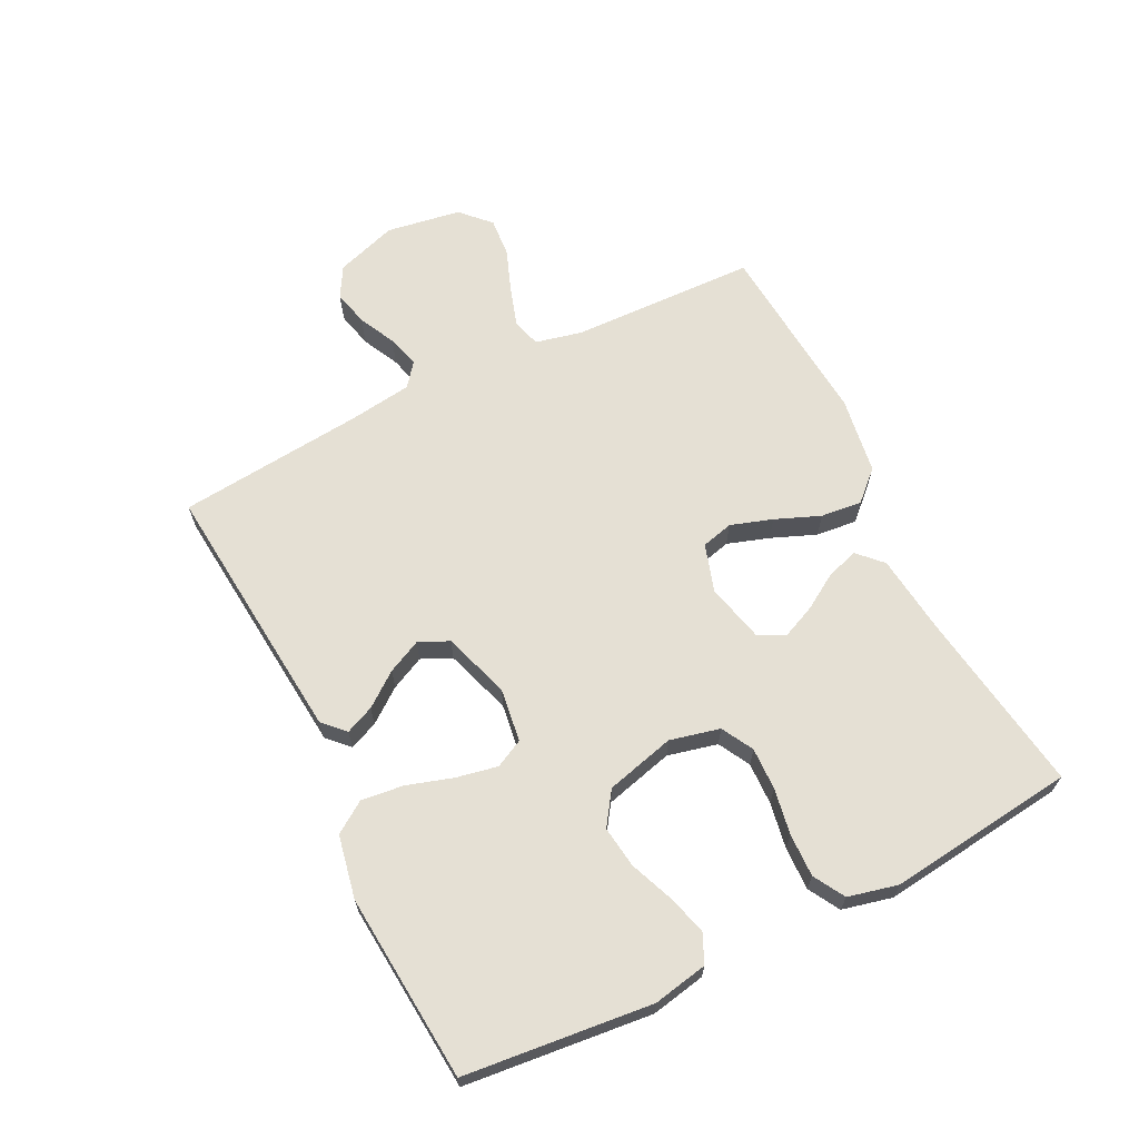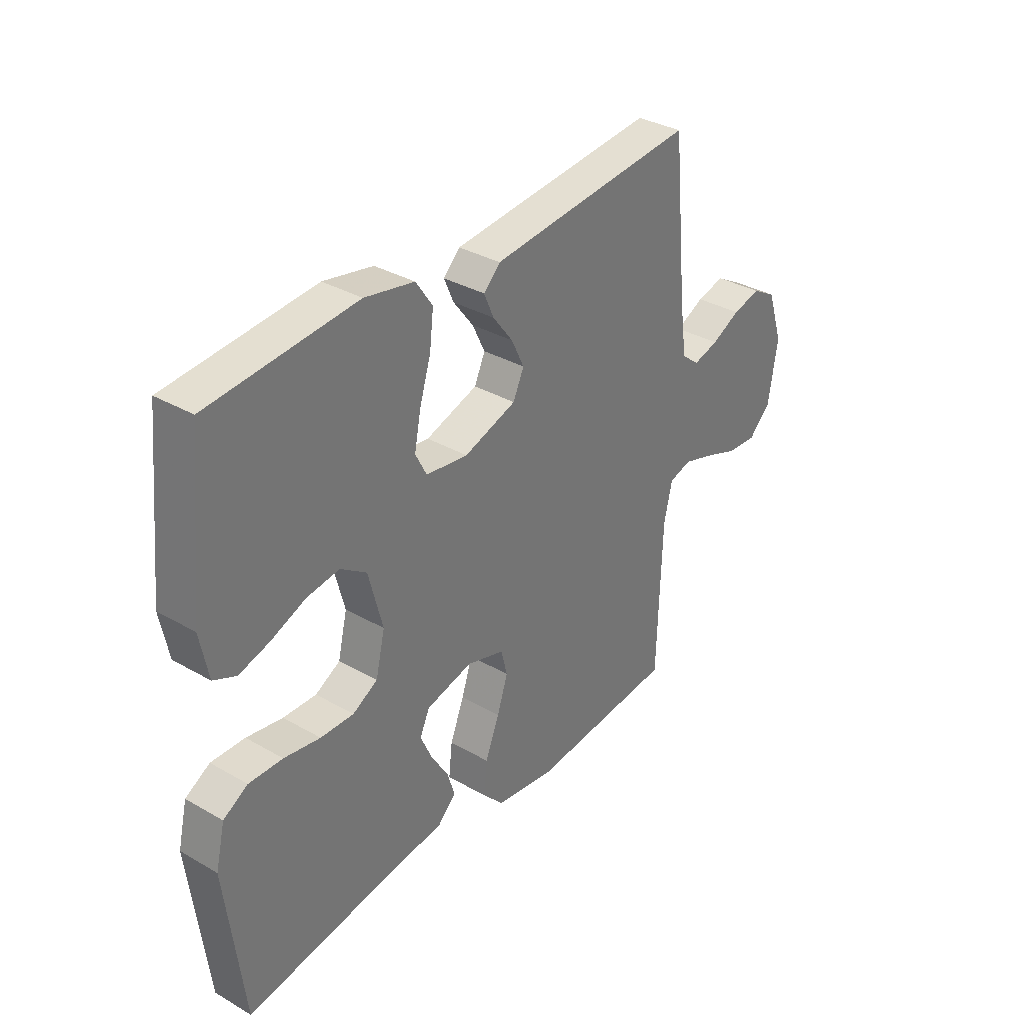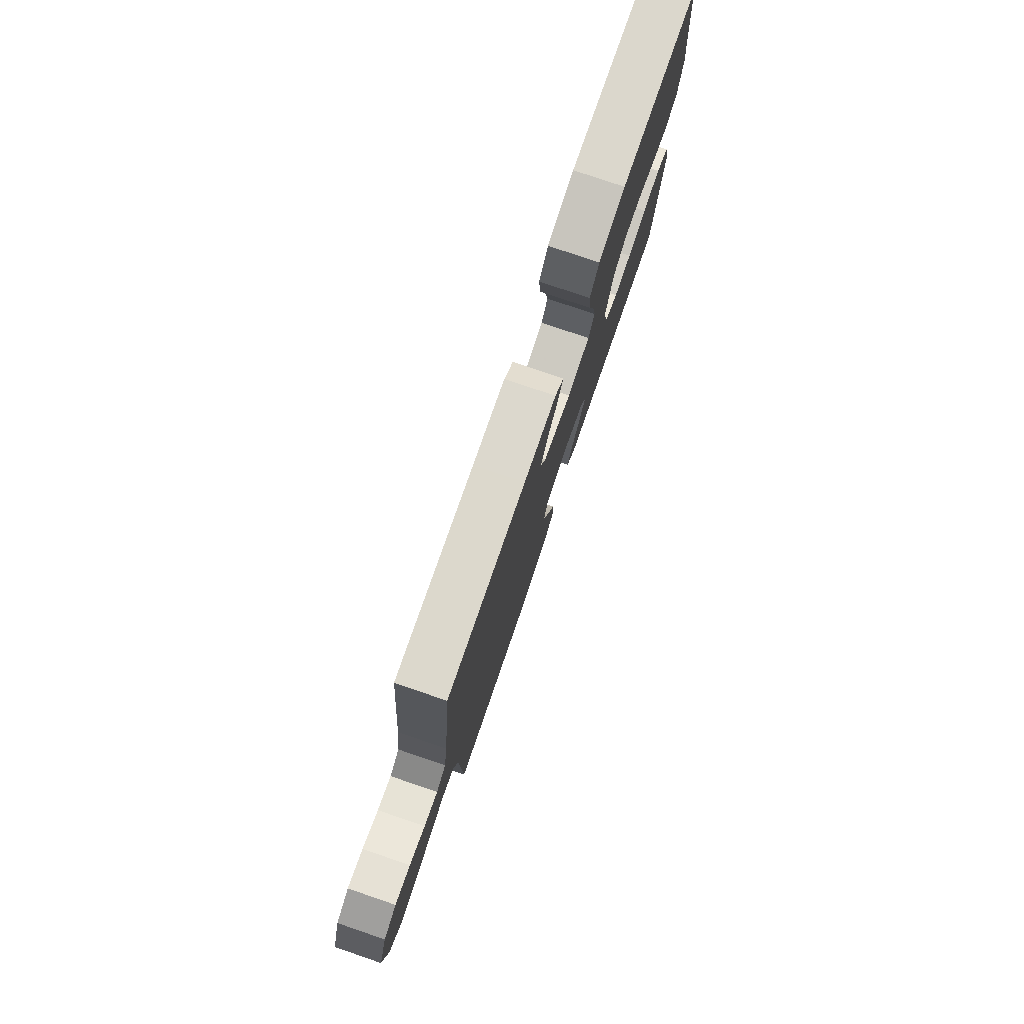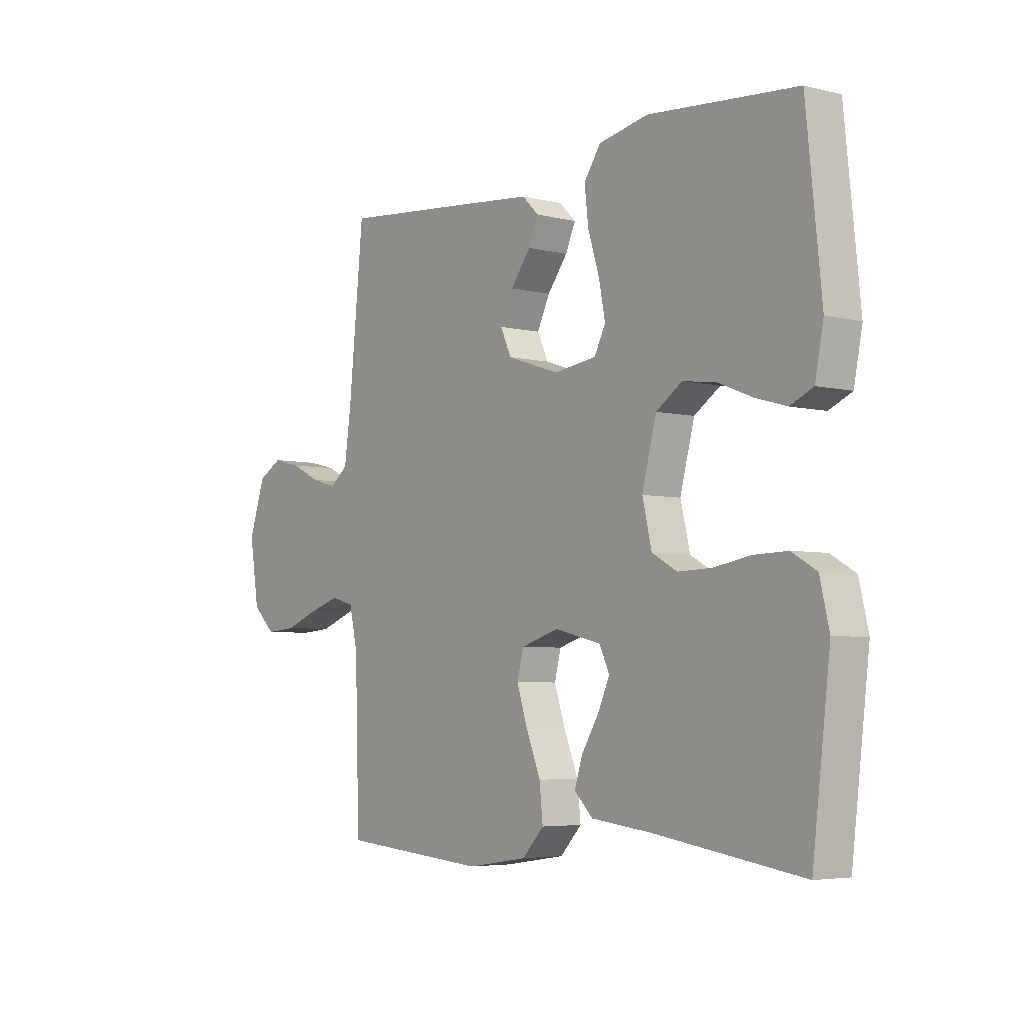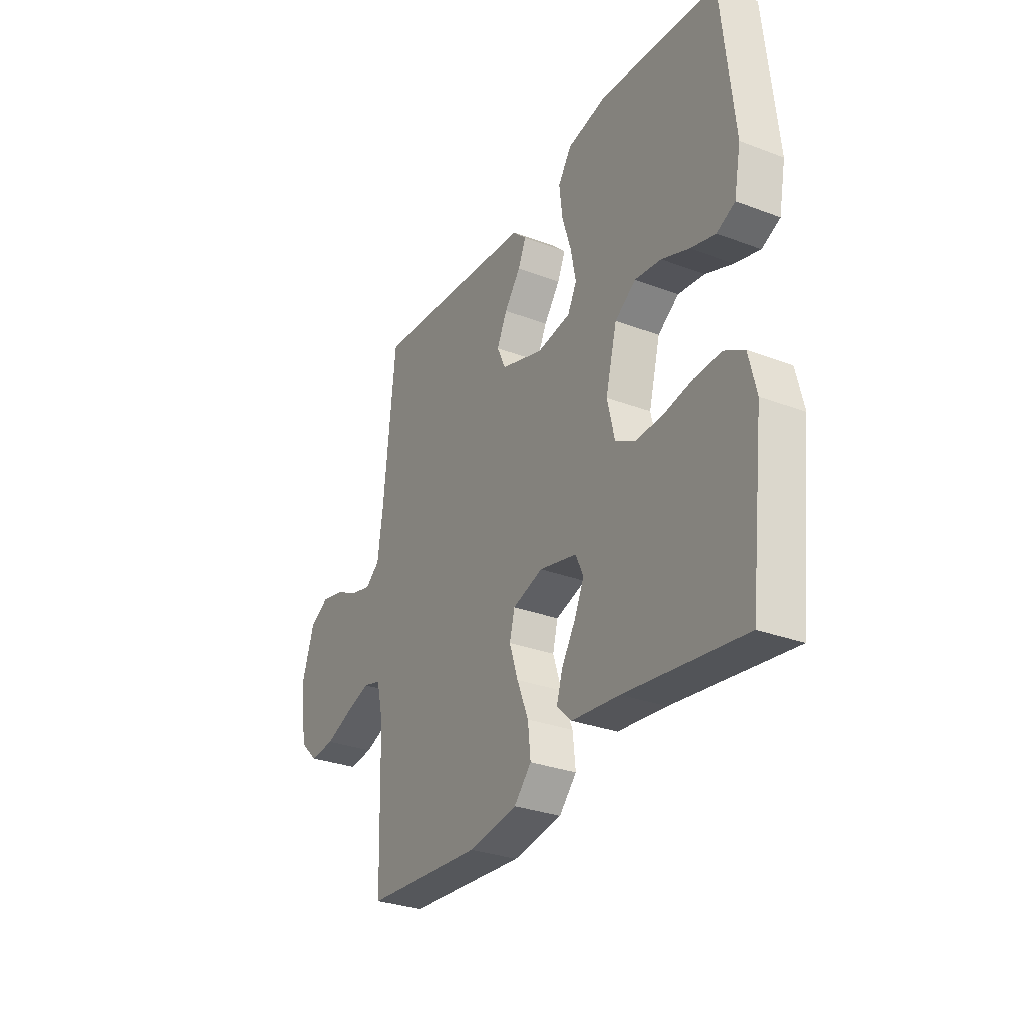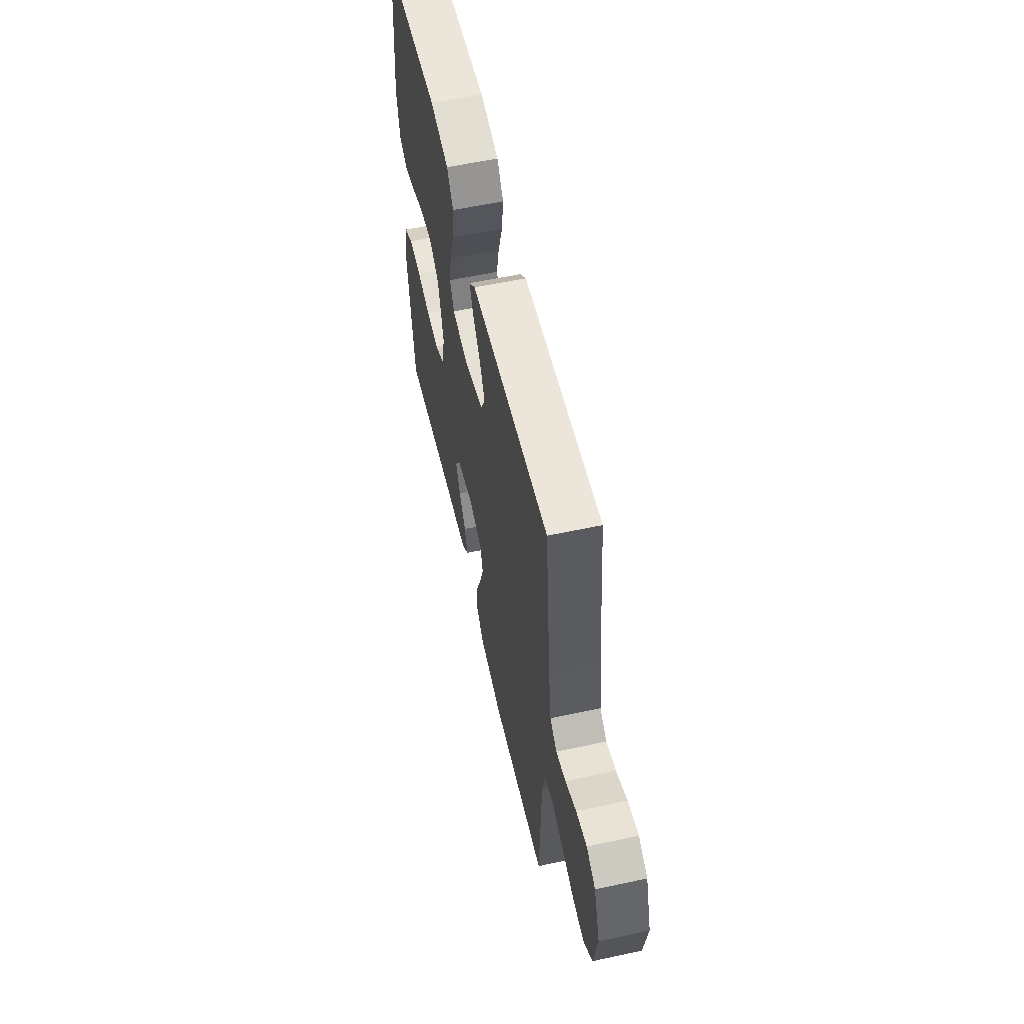
<metadata>
{"format":"obj","ext":"obj","renderer":"f3d","projection":"perspective","resolution":1024,"background":"white","views":[{"elev":65.7,"azim":63.5,"up":"+Y"},{"elev":34.2,"azim":127.9,"up":"+Z"},{"elev":78.1,"azim":-71.2,"up":"+Z"},{"elev":-4.8,"azim":52.1,"up":"+Z"},{"elev":-30.4,"azim":61.3,"up":"+Z"},{"elev":57.6,"azim":-102.6,"up":"+Z"}]}
</metadata>
<code>
v 0.5 0.07 -0.5
v 0.2 0.07 -0.456
v 0.078 0.07 -0.442
v 0.04 0.07 -0.405
v 0.056 0.07 -0.354
v 0.091 0.07 -0.298
v 0.115 0.07 -0.244
v 0.095 0.07 -0.201
v 0 0.07 -0.178
v -0.077 0.07 -0.202
v -0.09 0.07 -0.253
v -0.068 0.07 -0.32
v -0.039 0.07 -0.392
v -0.032 0.07 -0.458
v -0.076 0.07 -0.505
v -0.2 0.07 -0.524
v -0.5 0.07 -0.5
v -0.509 0.07 -0.2
v -0.526 0.07 -0.126
v -0.572 0.07 -0.113
v -0.635 0.07 -0.133
v -0.704 0.07 -0.159
v -0.767 0.07 -0.164
v -0.813 0.07 -0.12
v -0.832 0.07 0
v -0.799 0.07 0.099
v -0.75 0.07 0.127
v -0.692 0.07 0.113
v -0.633 0.07 0.084
v -0.581 0.07 0.07
v -0.544 0.07 0.099
v -0.53 0.07 0.2
v -0.5 0.07 0.5
v -0.2 0.07 0.472
v -0.076 0.07 0.46
v -0.042 0.07 0.427
v -0.062 0.07 0.381
v -0.103 0.07 0.327
v -0.129 0.07 0.273
v -0.107 0.07 0.225
v 0 0.07 0.19
v 0.086 0.07 0.202
v 0.109 0.07 0.247
v 0.096 0.07 0.313
v 0.073 0.07 0.387
v 0.065 0.07 0.455
v 0.099 0.07 0.505
v 0.2 0.07 0.525
v 0.5 0.07 0.5
v 0.531 0.07 0.2
v 0.514 0.07 0.113
v 0.468 0.07 0.092
v 0.405 0.07 0.11
v 0.335 0.07 0.138
v 0.268 0.07 0.147
v 0.215 0.07 0.111
v 0.186 0.07 0
v 0.205 0.07 -0.08
v 0.256 0.07 -0.108
v 0.324 0.07 -0.106
v 0.398 0.07 -0.093
v 0.467 0.07 -0.091
v 0.517 0.07 -0.12
v 0.536 0.07 -0.2
v 0.5 0 -0.5
v 0.2 0 -0.456
v 0.078 0 -0.442
v 0.04 0 -0.405
v 0.056 0 -0.354
v 0.091 0 -0.298
v 0.115 0 -0.244
v 0.095 0 -0.201
v 0 0 -0.178
v -0.077 0 -0.202
v -0.09 0 -0.253
v -0.068 0 -0.32
v -0.039 0 -0.392
v -0.032 0 -0.458
v -0.076 0 -0.505
v -0.2 0 -0.524
v -0.5 0 -0.5
v -0.509 0 -0.2
v -0.526 0 -0.126
v -0.572 0 -0.113
v -0.635 0 -0.133
v -0.704 0 -0.159
v -0.767 0 -0.164
v -0.813 0 -0.12
v -0.832 0 0
v -0.799 0 0.099
v -0.75 0 0.127
v -0.692 0 0.113
v -0.633 0 0.084
v -0.581 0 0.07
v -0.544 0 0.099
v -0.53 0 0.2
v -0.5 0 0.5
v -0.2 0 0.472
v -0.076 0 0.46
v -0.042 0 0.427
v -0.062 0 0.381
v -0.103 0 0.327
v -0.129 0 0.273
v -0.107 0 0.225
v 0 0 0.19
v 0.086 0 0.202
v 0.109 0 0.247
v 0.096 0 0.313
v 0.073 0 0.387
v 0.065 0 0.455
v 0.099 0 0.505
v 0.2 0 0.525
v 0.5 0 0.5
v 0.531 0 0.2
v 0.514 0 0.113
v 0.468 0 0.092
v 0.405 0 0.11
v 0.335 0 0.138
v 0.268 0 0.147
v 0.215 0 0.111
v 0.186 0 0
v 0.205 0 -0.08
v 0.256 0 -0.108
v 0.324 0 -0.106
v 0.398 0 -0.093
v 0.467 0 -0.091
v 0.517 0 -0.12
v 0.536 0 -0.2
f 63 64 1 2
f 60 61 62 63
f 59 60 63 2
f 58 59 2 3
f 57 58 3
f 51 52 53 54
f 49 50 51 54
f 49 54 55
f 48 49 55 56
f 44 45 46 47
f 43 44 47 48
f 35 36 37 38
f 35 38 39
f 32 33 34 35
f 31 32 35 39
f 30 31 39 40
f 26 27 28 29
f 26 29 30
f 25 26 30
f 24 25 30
f 21 22 23 24
f 20 21 24 30
f 19 20 30 40
f 15 16 17 18
f 12 13 14 15
f 11 12 15 18
f 10 11 18 19
f 3 4 5 6
f 3 6 7
f 57 3 7
f 43 48 56 57
f 42 43 57 7
f 41 42 7 8
f 40 41 8 9
f 9 10 19 40
f 66 65 128 127
f 127 126 125 124
f 66 127 124 123
f 67 66 123 122
f 67 122 121
f 118 117 116 115
f 118 115 114 113
f 119 118 113
f 120 119 113 112
f 111 110 109 108
f 112 111 108 107
f 102 101 100 99
f 103 102 99
f 99 98 97 96
f 103 99 96 95
f 104 103 95 94
f 93 92 91 90
f 94 93 90
f 94 90 89
f 94 89 88
f 88 87 86 85
f 94 88 85 84
f 104 94 84 83
f 82 81 80 79
f 79 78 77 76
f 82 79 76 75
f 83 82 75 74
f 70 69 68 67
f 71 70 67
f 71 67 121
f 121 120 112 107
f 71 121 107 106
f 72 71 106 105
f 73 72 105 104
f 104 83 74 73
f 1 65 66 2
f 2 66 67 3
f 3 67 68 4
f 4 68 69 5
f 5 69 70 6
f 6 70 71 7
f 7 71 72 8
f 8 72 73 9
f 9 73 74 10
f 10 74 75 11
f 11 75 76 12
f 12 76 77 13
f 13 77 78 14
f 14 78 79 15
f 15 79 80 16
f 16 80 81 17
f 17 81 82 18
f 18 82 83 19
f 19 83 84 20
f 20 84 85 21
f 21 85 86 22
f 22 86 87 23
f 23 87 88 24
f 24 88 89 25
f 25 89 90 26
f 26 90 91 27
f 27 91 92 28
f 28 92 93 29
f 29 93 94 30
f 30 94 95 31
f 31 95 96 32
f 32 96 97 33
f 33 97 98 34
f 34 98 99 35
f 35 99 100 36
f 36 100 101 37
f 37 101 102 38
f 38 102 103 39
f 39 103 104 40
f 40 104 105 41
f 41 105 106 42
f 42 106 107 43
f 43 107 108 44
f 44 108 109 45
f 45 109 110 46
f 46 110 111 47
f 47 111 112 48
f 48 112 113 49
f 49 113 114 50
f 50 114 115 51
f 51 115 116 52
f 52 116 117 53
f 53 117 118 54
f 54 118 119 55
f 55 119 120 56
f 56 120 121 57
f 57 121 122 58
f 58 122 123 59
f 59 123 124 60
f 60 124 125 61
f 61 125 126 62
f 62 126 127 63
f 63 127 128 64
f 64 128 65 1

</code>
